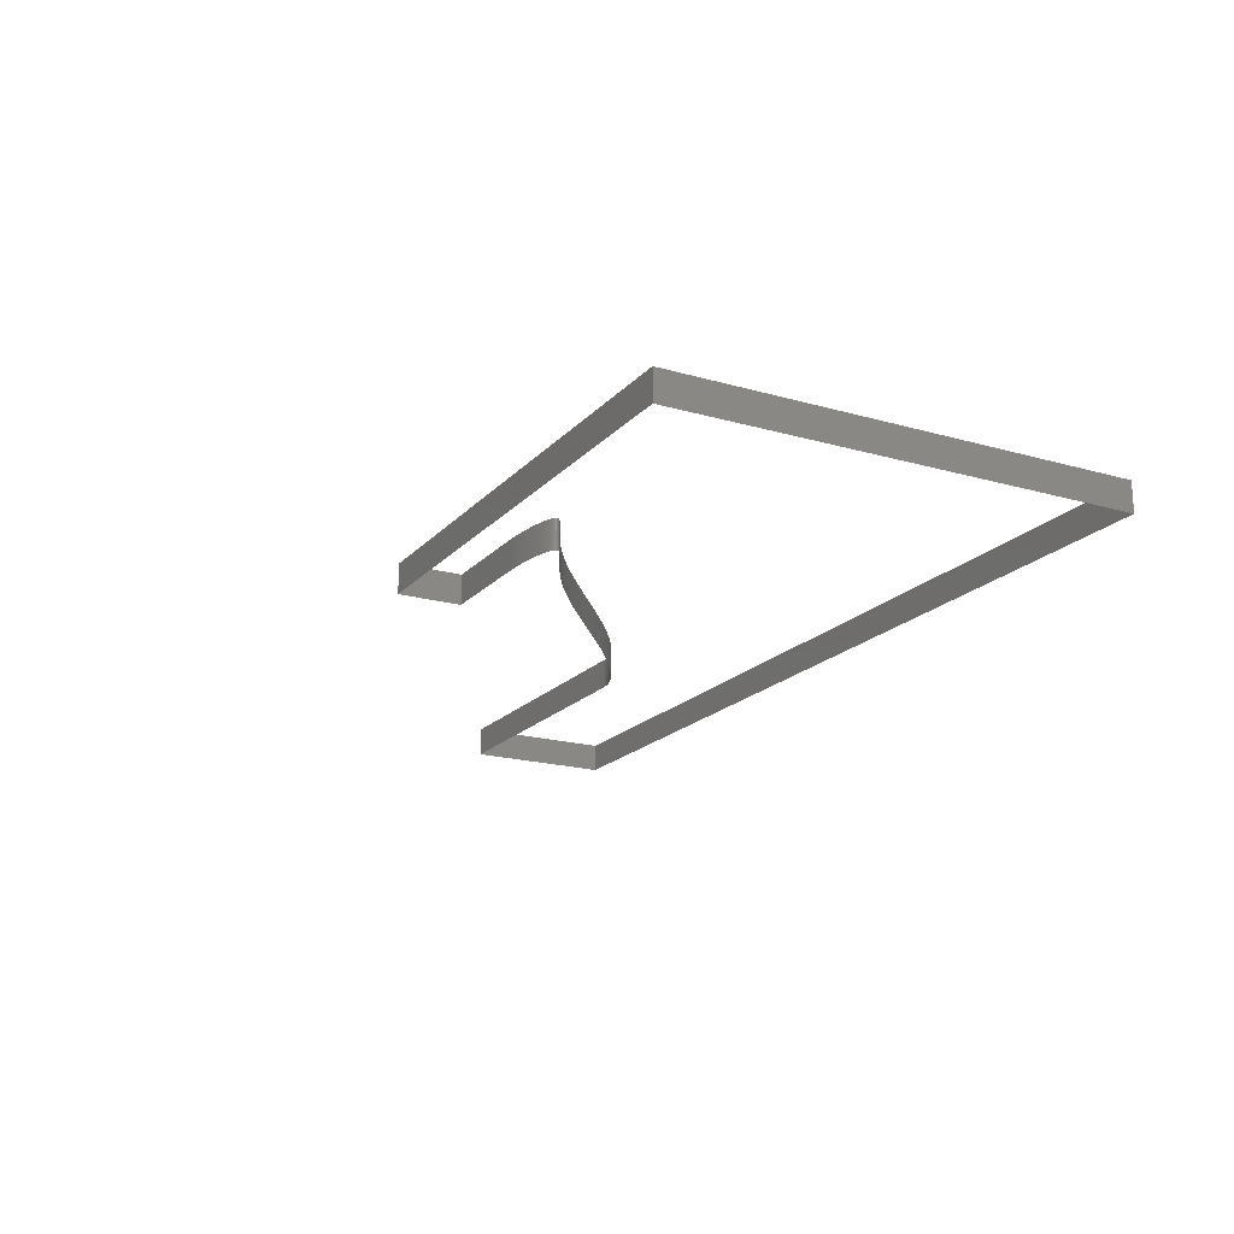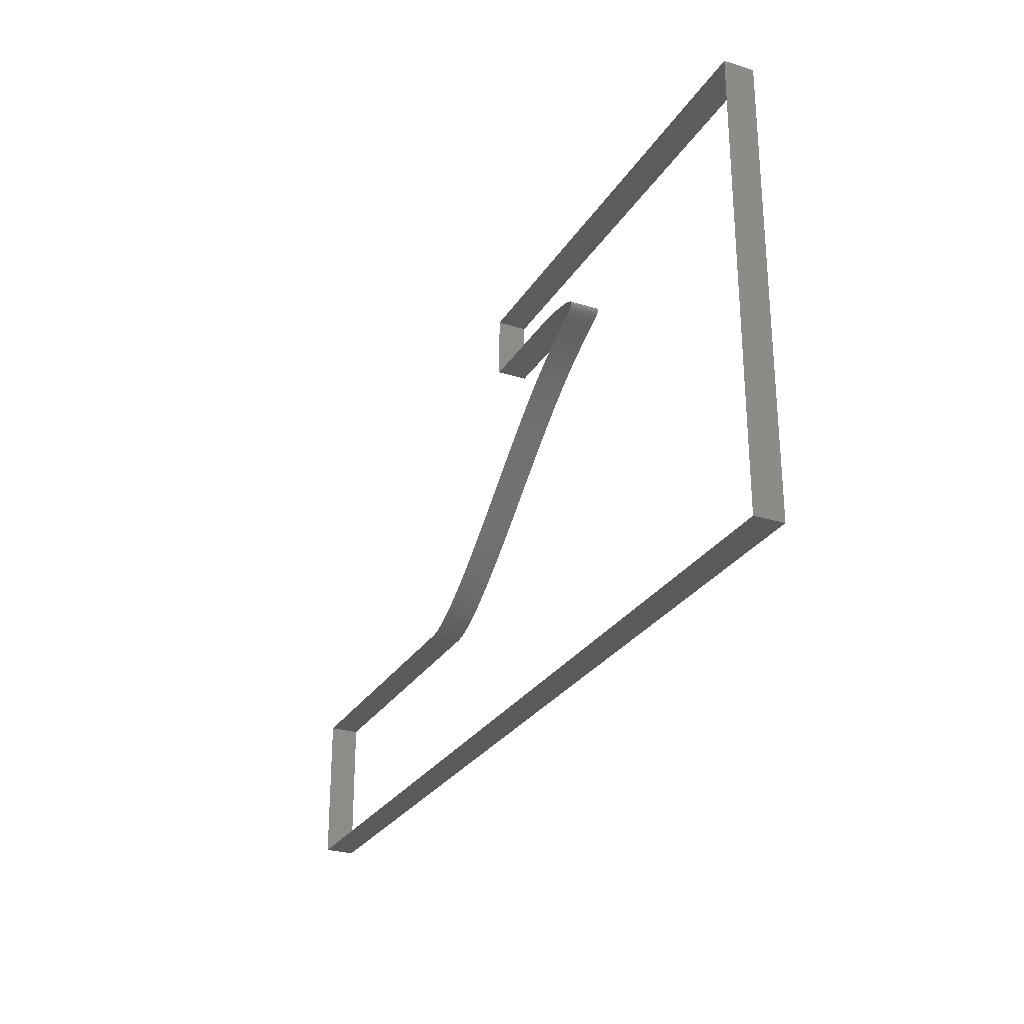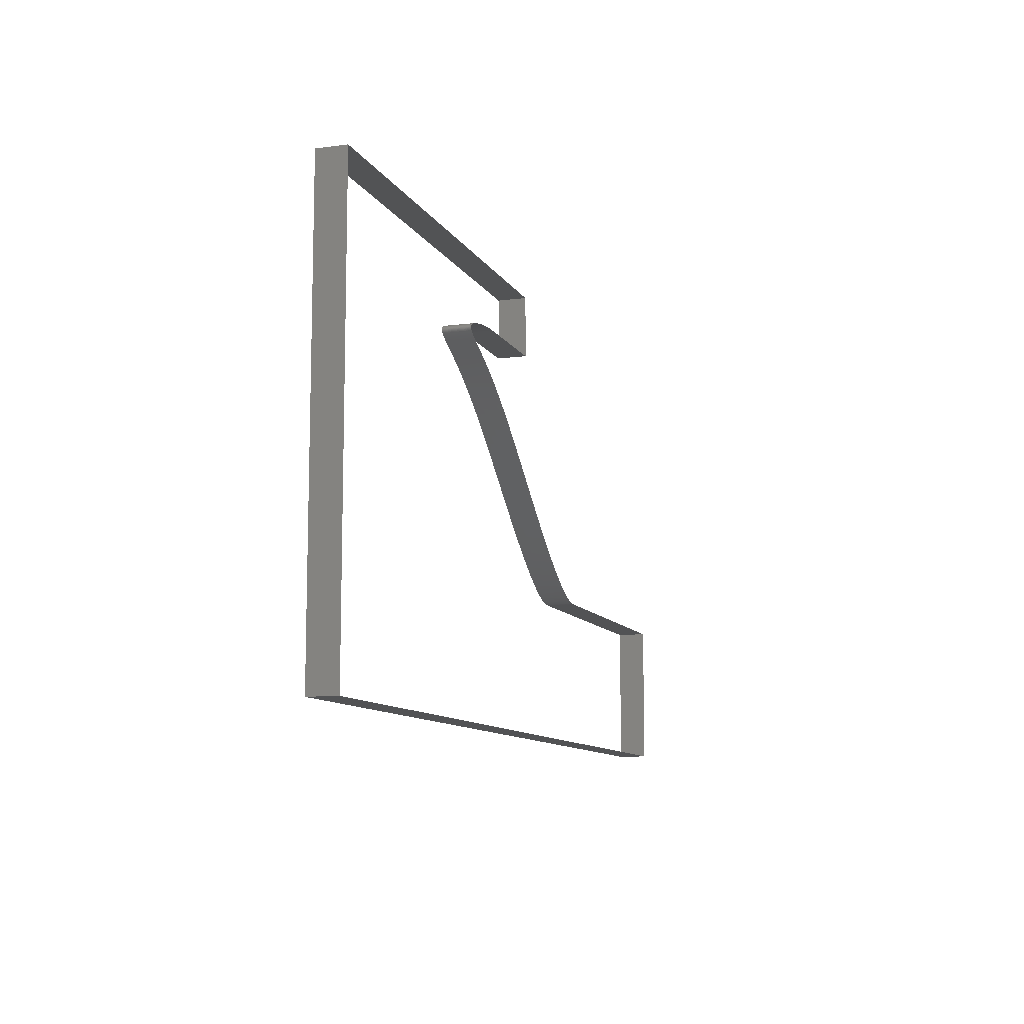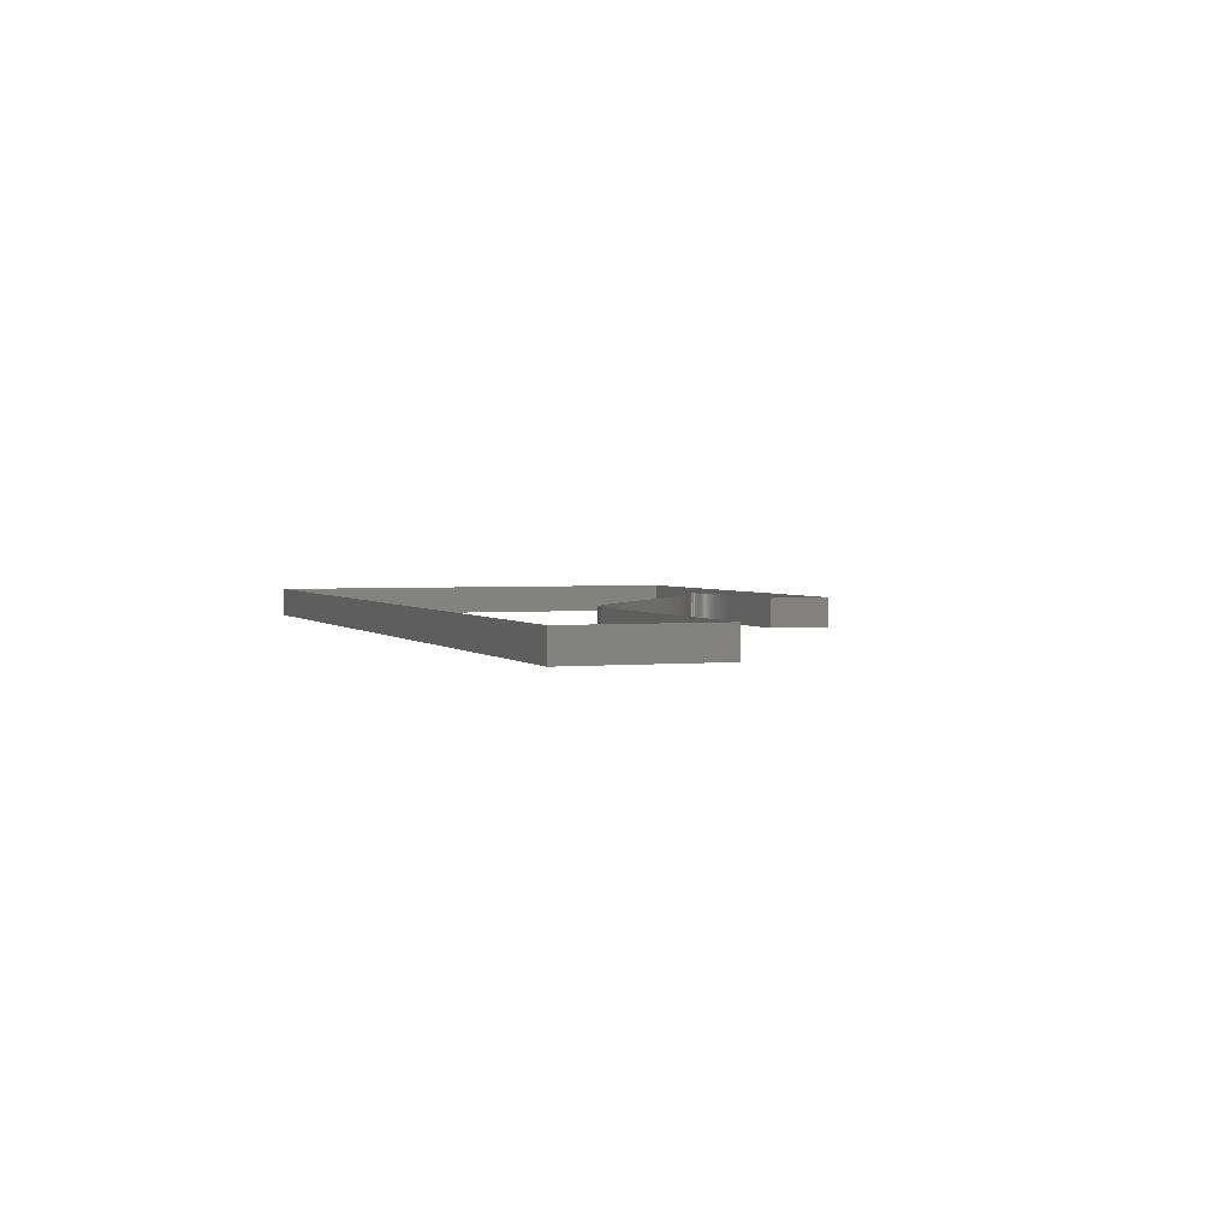
<metadata>
{"format":"stl","ext":"stl","renderer":"f3d","projection":"perspective","resolution":1024,"background":"white","views":[{"elev":-18.8,"azim":-118.5,"up":"+Z"},{"elev":-27.3,"azim":-115.3,"up":"+Y"},{"elev":-10.1,"azim":-71.6,"up":"+Y"},{"elev":2.4,"azim":69.7,"up":"+Z"}]}
</metadata>
<code>
# stl→obj: 215 verts, 215 faces
v 0.1245 0.1313 0
v 0.1245 0.1313 0.01
v 0.1244 0.1313 0
v 0.1244 0.1313 0.01
v 0.1242 0.1313 0
v 0.1241 0.1313 0.01
v 0.124 0.1313 0
v 0.1238 0.1313 0.01
v 0.1237 0.1313 0
v 0.1236 0.1313 0.01
v 0.1234 0.1313 0
v 0.1233 0.1313 0.01
v 0.1231 0.1313 0
v 0.123 0.1313 0.01
v 0.1228 0.1313 0
v 0.1227 0.1313 0.01
v 0.1225 0.1313 0
v 0.1223 0.1313 0.01
v 0.1221 0.1313 0
v 0.1219 0.1313 0.01
v 0.1217 0.1313 0
v 0.1215 0.1313 0.01
v 0.1212 0.1313 0
v 0.121 0.1313 0.01
v 0.1207 0.1313 0
v 0.1205 0.1312 0.01
v 0.1202 0.1312 0
v 0.1199 0.1312 0.01
v 0.1196 0.1312 0
v 0.1193 0.1312 0.01
v 0.119 0.1312 0
v 0.1186 0.1311 0.01
v 0.1183 0.1311 0
v 0.1179 0.1311 0.01
v 0.1175 0.1311 0
v 0.1171 0.131 0.01
v 0.1168 0.131 0
v 0.1164 0.131 0.01
v 0.1159 0.1309 0
v 0.1155 0.1309 0.01
v 0.1151 0.1308 0
v 0.1147 0.1308 0.01
v 0.1142 0.1307 0
v 0.1138 0.1307 0.01
v 0.1134 0.1306 0
v 0.1129 0.1306 0.01
v 0.1125 0.1305 0
v 0.112 0.1305 0.01
v 0.1116 0.1304 0
v 0.1111 0.1304 0.01
v 0.1107 0.1303 0
v 0.1102 0.1302 0.01
v 0.1098 0.1301 0
v 0.1093 0.1301 0.01
v 0.1089 0.13 0
v 0.1085 0.1299 0.01
v 0.108 0.1298 0
v 0.1076 0.1298 0.01
v 0.1072 0.1297 0
v 0.1068 0.1296 0.01
v 0.1064 0.1295 0
v 0.106 0.1294 0.01
v 0.1056 0.1293 0
v 0.1053 0.1292 0.01
v 0.1049 0.1291 0
v 0.1046 0.129 0.01
v 0.1043 0.1289 0
v 0.104 0.1288 0.01
v 0.1037 0.1287 0
v 0.1034 0.1286 0.01
v 0.1032 0.1285 0
v 0.1029 0.1284 0.01
v 0.1027 0.1282 0
v 0.1025 0.1281 0.01
v 0.1023 0.128 0
v 0.1022 0.1279 0.01
v 0.102 0.1278 0
v 0.1019 0.1276 0.01
v 0.1018 0.1275 0
v 0.1017 0.1274 0.01
v 0.1017 0.1273 0
v 0.1016 0.1271 0.01
v 0.1016 0.127 0
v 0.1016 0.1269 0.01
v 0.1016 0.1267 0
v 0.1017 0.1266 0.01
v 0.1017 0.1264 0
v 0.1018 0.1263 0.01
v 0.1019 0.1262 0
v 0.1021 0.126 0.01
v 0.1022 0.1258 0
v 0.1024 0.1257 0.01
v 0.1026 0.1255 0
v 0.1028 0.1254 0.01
v 0.1031 0.1252 0
v 0.1033 0.125 0.01
v 0.1036 0.1249 0
v 0.1039 0.1247 0.01
v 0.1043 0.1245 0
v 0.1046 0.1243 0.01
v 0.105 0.1241 0
v 0.1054 0.1239 0.01
v 0.1058 0.1237 0
v 0.1062 0.1235 0.01
v 0.1067 0.1233 0
v 0.1072 0.123 0.01
v 0.1077 0.1228 0
v 0.1082 0.1225 0.01
v 0.1087 0.1223 0
v 0.1093 0.122 0.01
v 0.1099 0.1217 0
v 0.1104 0.1215 0.01
v 0.1111 0.1212 0
v 0.1117 0.1209 0.01
v 0.1123 0.1205 0
v 0.113 0.1202 0.01
v 0.1137 0.1199 0
v 0.1144 0.1195 0.01
v 0.1151 0.1191 0
v 0.1159 0.1187 0.01
v 0.1167 0.1183 0
v 0.1174 0.1179 0.01
v 0.1182 0.1175 0
v 0.1191 0.117 0.01
v 0.1199 0.1165 0
v 0.1208 0.116 0.01
v 0.1216 0.1155 0
v 0.1225 0.115 0.01
v 0.1234 0.1144 0
v 0.1244 0.1138 0.01
v 0.1253 0.1132 0
v 0.1263 0.1126 0.01
v 0.1273 0.112 0
v 0.1283 0.1113 0.01
v 0.1293 0.1106 0
v 0.1303 0.1099 0.01
v 0.1314 0.1091 0
v 0.1325 0.1084 0.01
v 0.1336 0.1076 0
v 0.1347 0.1067 0.01
v 0.1358 0.1059 0
v 0.137 0.105 0.01
v 0.1382 0.1041 0
v 0.1394 0.1032 0.01
v 0.1406 0.1023 0
v 0.1418 0.1013 0.01
v 0.1431 0.1003 0
v 0.1444 0.09928 0.01
v 0.1457 0.09823 0
v 0.147 0.09716 0.01
v 0.1483 0.09606 0
v 0.1497 0.09495 0.01
v 0.1511 0.09381 0
v 0.1525 0.09265 0.01
v 0.1539 0.09147 0
v 0.1553 0.09027 0.01
v 0.1568 0.08906 0
v 0.1582 0.08783 0.01
v 0.1597 0.08658 0
v 0.1612 0.08532 0.01
v 0.1627 0.08405 0
v 0.1642 0.08277 0.01
v 0.1658 0.08149 0
v 0.1673 0.08019 0.01
v 0.1689 0.0789 0
v 0.1705 0.0776 0.01
v 0.1721 0.0763 0
v 0.1736 0.07501 0.01
v 0.1752 0.07372 0
v 0.1768 0.07244 0.01
v 0.1784 0.07117 0
v 0.18 0.06992 0.01
v 0.1816 0.06868 0
v 0.1832 0.06747 0.01
v 0.1848 0.06628 0
v 0.1864 0.06511 0.01
v 0.1879 0.06397 0
v 0.1895 0.06287 0.01
v 0.191 0.0618 0
v 0.1925 0.06076 0.01
v 0.194 0.05977 0
v 0.1955 0.05882 0.01
v 0.1969 0.05792 0
v 0.1983 0.05707 0.01
v 0.1997 0.05627 0
v 0.2011 0.05552 0.01
v 0.2024 0.05482 0
v 0.2036 0.05419 0.01
v 0.2049 0.05361 0
v 0.206 0.05309 0.01
v 0.2071 0.05262 0
v 0.2082 0.05222 0.01
v 0.2092 0.05187 0
v 0.2102 0.05158 0.01
v 0.2111 0.05134 0
v 0.2119 0.05115 0.01
v 0.2127 0.05101 0
v 0.2134 0.05091 0.01
v 0.2141 0.05085 0
v 0.2146 0.05081 0.01
v 0.2151 0.0508 0
v 0.2156 0.0508 0.01
v 0.2156 0.0508 0
v 0.3172 0.0508 0.01
v 0.3172 0.0508 0
v 0.1586 0.1313 0.01
v 0.1586 0.1313 0
v 0.3172 0 0.01
v 0.3172 0 0
v 0 0 0.01
v 0 0 0
v 0 0.1524 0.01
v 0 0.1524 0
v 0.1586 0.1524 0.01
v 0.1586 0.1524 0
f 1 2 3
f 2 3 4
f 3 4 5
f 4 5 6
f 5 6 7
f 6 7 8
f 7 8 9
f 8 9 10
f 9 10 11
f 10 11 12
f 11 12 13
f 12 13 14
f 13 14 15
f 14 15 16
f 15 16 17
f 16 17 18
f 17 18 19
f 18 19 20
f 19 20 21
f 20 21 22
f 21 22 23
f 22 23 24
f 23 24 25
f 24 25 26
f 25 26 27
f 26 27 28
f 27 28 29
f 28 29 30
f 29 30 31
f 30 31 32
f 31 32 33
f 32 33 34
f 33 34 35
f 34 35 36
f 35 36 37
f 36 37 38
f 37 38 39
f 38 39 40
f 39 40 41
f 40 41 42
f 41 42 43
f 42 43 44
f 43 44 45
f 44 45 46
f 45 46 47
f 46 47 48
f 47 48 49
f 48 49 50
f 49 50 51
f 50 51 52
f 51 52 53
f 52 53 54
f 53 54 55
f 54 55 56
f 55 56 57
f 56 57 58
f 57 58 59
f 58 59 60
f 59 60 61
f 60 61 62
f 61 62 63
f 62 63 64
f 63 64 65
f 64 65 66
f 65 66 67
f 66 67 68
f 67 68 69
f 68 69 70
f 69 70 71
f 70 71 72
f 71 72 73
f 72 73 74
f 73 74 75
f 74 75 76
f 75 76 77
f 76 77 78
f 77 78 79
f 78 79 80
f 79 80 81
f 80 81 82
f 81 82 83
f 82 83 84
f 83 84 85
f 84 85 86
f 85 86 87
f 86 87 88
f 87 88 89
f 88 89 90
f 89 90 91
f 90 91 92
f 91 92 93
f 92 93 94
f 93 94 95
f 94 95 96
f 95 96 97
f 96 97 98
f 97 98 99
f 98 99 100
f 99 100 101
f 100 101 102
f 101 102 103
f 102 103 104
f 103 104 105
f 104 105 106
f 105 106 107
f 106 107 108
f 107 108 109
f 108 109 110
f 109 110 111
f 110 111 112
f 111 112 113
f 112 113 114
f 113 114 115
f 114 115 116
f 115 116 117
f 116 117 118
f 117 118 119
f 118 119 120
f 119 120 121
f 120 121 122
f 121 122 123
f 122 123 124
f 123 124 125
f 124 125 126
f 125 126 127
f 126 127 128
f 127 128 129
f 128 129 130
f 129 130 131
f 130 131 132
f 131 132 133
f 132 133 134
f 133 134 135
f 134 135 136
f 135 136 137
f 136 137 138
f 137 138 139
f 138 139 140
f 139 140 141
f 140 141 142
f 141 142 143
f 142 143 144
f 143 144 145
f 144 145 146
f 145 146 147
f 146 147 148
f 147 148 149
f 148 149 150
f 149 150 151
f 150 151 152
f 151 152 153
f 152 153 154
f 153 154 155
f 154 155 156
f 155 156 157
f 156 157 158
f 157 158 159
f 158 159 160
f 159 160 161
f 160 161 162
f 161 162 163
f 162 163 164
f 163 164 165
f 164 165 166
f 165 166 167
f 166 167 168
f 167 168 169
f 168 169 170
f 169 170 171
f 170 171 172
f 171 172 173
f 172 173 174
f 173 174 175
f 174 175 176
f 175 176 177
f 176 177 178
f 177 178 179
f 178 179 180
f 179 180 181
f 180 181 182
f 181 182 183
f 182 183 184
f 183 184 185
f 184 185 186
f 185 186 187
f 186 187 188
f 187 188 189
f 188 189 190
f 189 190 191
f 190 191 192
f 191 192 193
f 192 193 194
f 193 194 195
f 194 195 196
f 195 196 197
f 196 197 198
f 197 198 199
f 198 199 200
f 199 200 201
f 200 201 202
f 201 202 203
f 202 203 204
f 203 204 205
f 206 207 2
f 207 2 1
f 204 205 208
f 205 208 209
f 208 209 210
f 209 210 211
f 210 211 212
f 211 212 213
f 212 213 214
f 213 214 215
f 214 215 206
f 215 206 207

</code>
